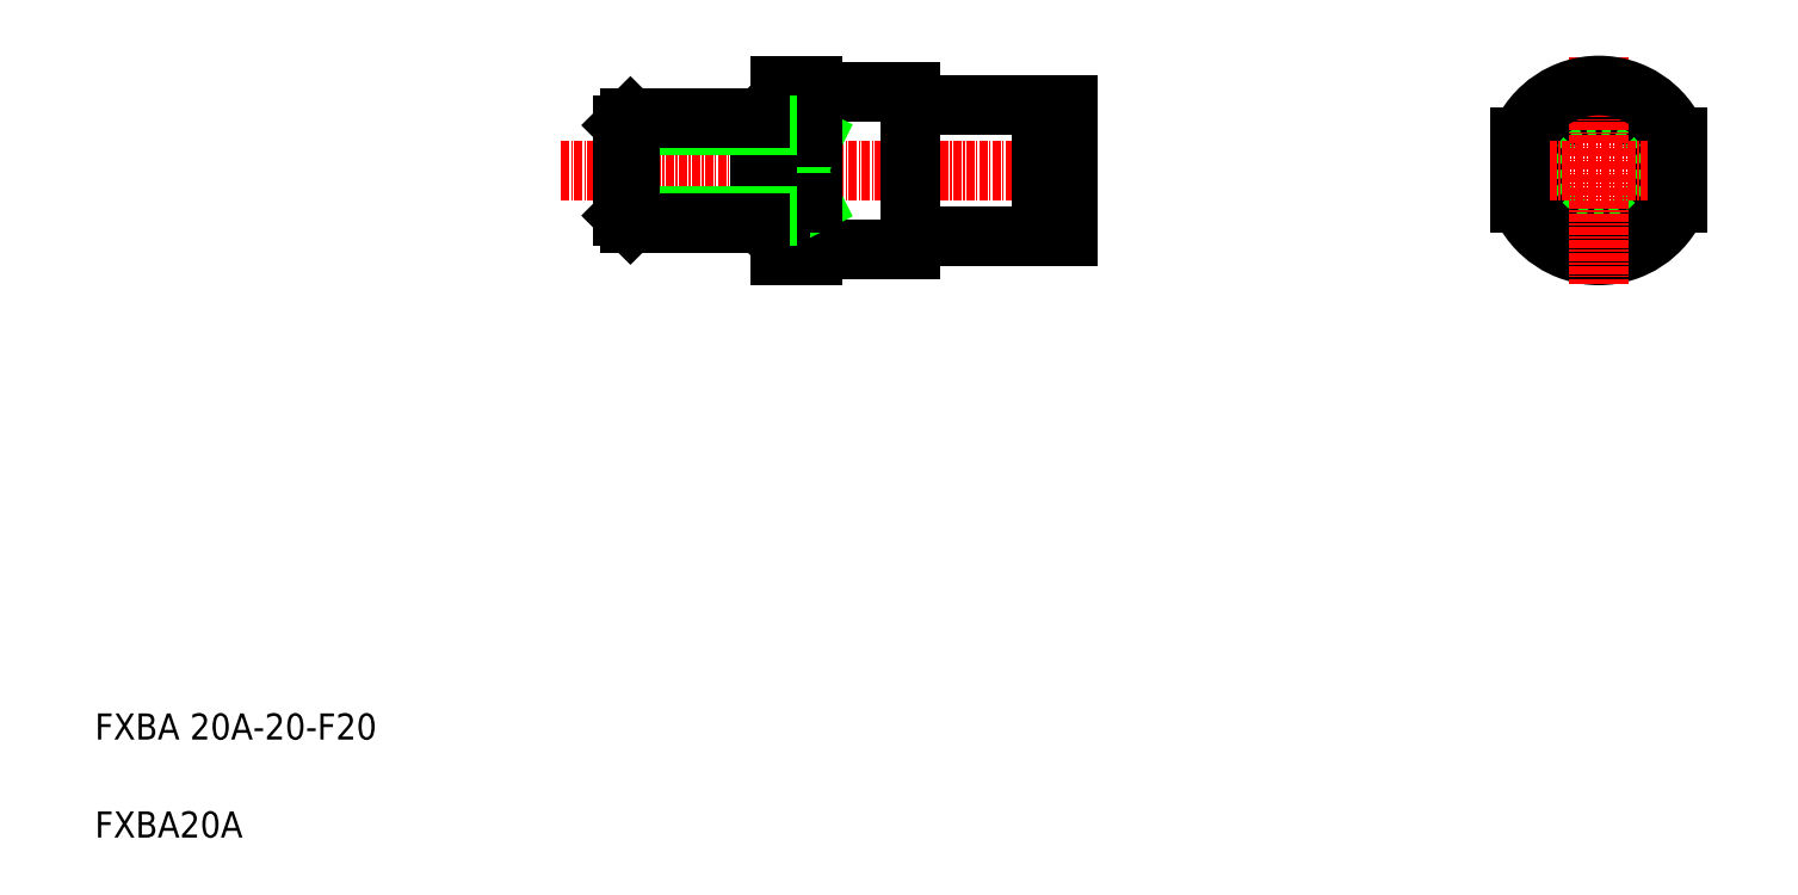
<metadata>
{"format":"dxf","ext":"dxf","renderer":"ezdxf+matplotlib","layout":"modelspace","background":"white","min_lineweight":24,"dpi":150}
</metadata>
<code>
0
SECTION
2
ENTITIES
0
LINE
8
0
10
117.7
20
234.5
30
0
11
137.5
21
234.5
31
0
0
LINE
8
0
10
137.5
20
214.5
30
0
11
117.7
21
214.5
31
0
0
LINE
8
CENTER
10
64.04
20
224.5
30
0
11
144.2
21
224.5
31
0
0
LINE
8
0
10
117.5
20
236.5
30
0
11
117.5
21
212.5
31
0
0
LINE
8
0
10
102.5
20
237.5
30
0
11
102.5
21
211.5
31
0
0
LINE
8
0
10
97.54
20
237.5
30
0
11
97.54
21
211.5
31
0
0
TEXT
8
0
10
-7.377
20
137.4
30
0
40
4
1
FXBA 20A-20-F20
0
TEXT
8
0
10
-7.377
20
122.4
30
0
40
4
1
FXBA20A
0
LINE
8
0
10
102.5
20
212.5
30
0
11
117.5
21
212.5
31
0
0
LINE
8
0
10
97.54
20
211.5
30
0
11
102.5
21
211.5
31
0
0
ARC
8
0
10
117.7
20
214.3
30
0
40
0.2
50
90
51
180
0
LINE
8
0
10
102.5
20
236.5
30
0
11
117.5
21
236.5
31
0
0
LINE
8
0
10
97.54
20
219.5
30
0
11
102.5
21
229.5
31
0
0
LINE
8
0
10
97.54
20
229.5
30
0
11
102.5
21
219.5
31
0
0
LINE
8
0
10
102.5
20
219.5
30
0
11
97.54
21
219.5
31
0
0
LINE
8
0
10
102.5
20
229.5
30
0
11
97.54
21
229.5
31
0
0
LINE
8
0
10
97.54
20
237.5
30
0
11
102.5
21
237.5
31
0
0
ARC
8
0
10
117.7
20
234.7
30
0
40
0.2
50
180
51
270
0
LINE
8
0
10
122.7
20
234.5
30
0
11
122.7
21
234.5
31
0
0
LINE
8
0
10
127.6
20
234.5
30
0
11
127.6
21
234.5
31
0
0
LINE
8
0
10
137.5
20
234.5
30
0
11
137.5
21
214.5
31
0
0
LINE
8
0
10
138.9
20
234.5
30
0
11
138.9
21
214.5
31
0
0
LINE
8
0
10
141.5
20
234.5
30
0
11
141.5
21
214.5
31
0
0
CIRCLE
8
0
10
222.9
20
224.5
30
0
40
10
0
CIRCLE
8
0
10
222.9
20
224.5
30
0
40
9.5
0
ARC
8
0
10
222.9
20
224.5
30
0
40
13
50
202.6
51
337.4
0
CIRCLE
8
0
10
222.9
20
224.5
30
0
40
12
0
LINE
8
CENTER
10
222.9
20
241.9
30
0
11
222.9
21
207.2
31
0
0
LINE
8
0
10
138.9
20
214.5
30
0
11
141.5
21
214.5
31
0
0
LINE
8
0
10
137.5
20
215
30
0
11
138.9
21
215
31
0
0
ARC
8
0
10
222.9
20
224.5
30
0
40
13
50
22.62
51
157.4
0
LINE
8
CENTER
10
207.2
20
224.5
30
0
11
238.5
21
224.5
31
0
0
LINE
8
0
10
138.9
20
234.5
30
0
11
141.5
21
234.5
31
0
0
LINE
8
0
10
137.5
20
234
30
0
11
138.9
21
234
31
0
0
LINE
8
0
10
210.9
20
229.5
30
0
11
210.9
21
219.5
31
0
0
LINE
8
0
10
234.9
20
229.5
30
0
11
234.9
21
219.5
31
0
0
LINE
8
0
10
95.54
20
217.6
30
0
11
97.54
21
217.6
31
0
0
LINE
8
0
10
95.54
20
231.5
30
0
11
97.54
21
231.5
31
0
0
LINE
8
0
10
95.54
20
231.5
30
0
11
95.54
21
217.6
31
0
0
LINE
8
0
10
94.46
20
232.5
30
0
11
94.46
21
216.5
31
0
0
LINE
8
0
10
95.54
20
231.5
30
0
11
94.46
21
232.5
31
0
0
LINE
8
0
10
95.54
20
217.6
30
0
11
94.46
21
216.5
31
0
0
LINE
8
0
10
73.54
20
217.6
30
0
11
74.62
21
216.5
31
0
0
LINE
8
0
10
73.54
20
217.6
30
0
11
95.54
21
217.6
31
0
0
LINE
8
0
10
73.54
20
231.5
30
0
11
74.62
21
232.5
31
0
0
LINE
8
0
10
73.54
20
231.5
30
0
11
95.54
21
231.5
31
0
0
LINE
8
0
10
74.62
20
232.5
30
0
11
74.62
21
216.5
31
0
0
LINE
8
0
10
73.54
20
231.5
30
0
11
73.54
21
217.6
31
0
0
LINE
8
0
10
74.62
20
232.5
30
0
11
94.46
21
232.5
31
0
0
LINE
8
0
10
74.62
20
216.5
30
0
11
94.46
21
216.5
31
0
0
ENDSEC
0
EOF

</code>
